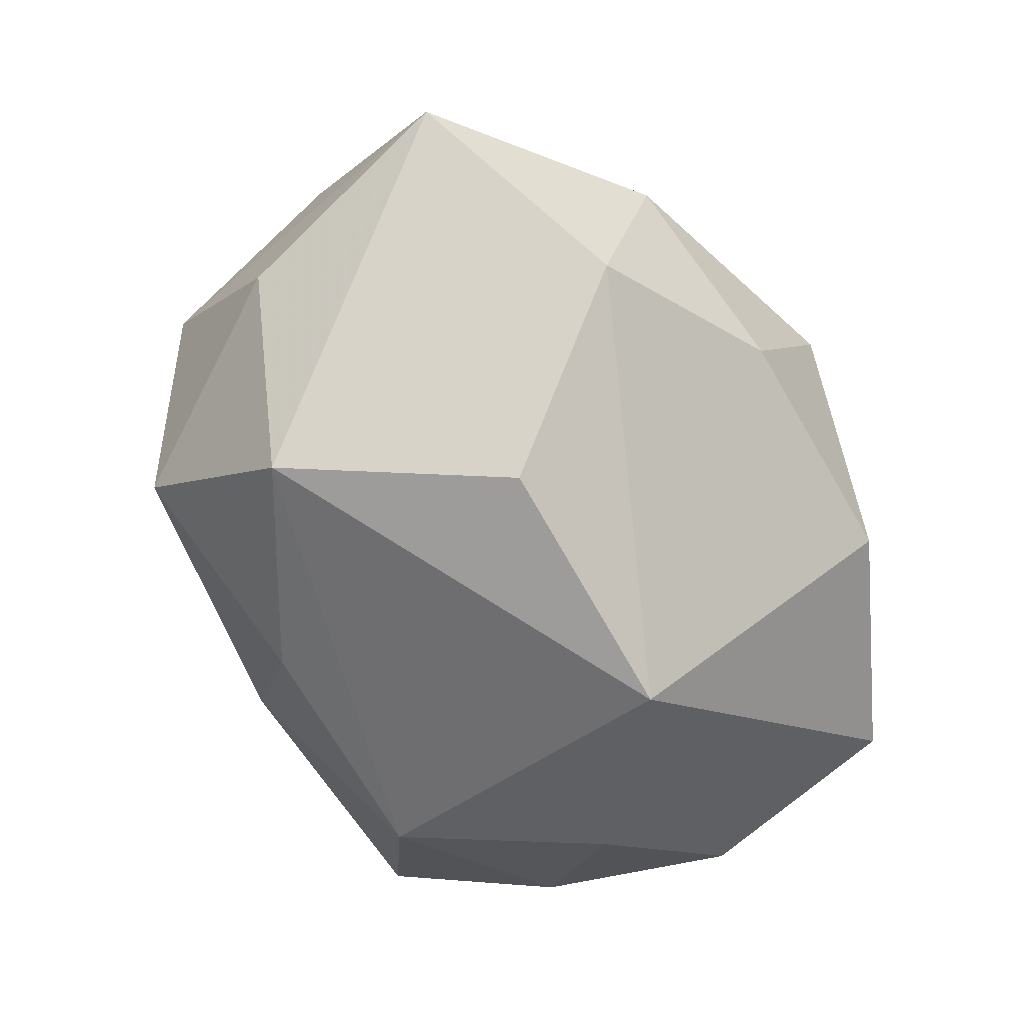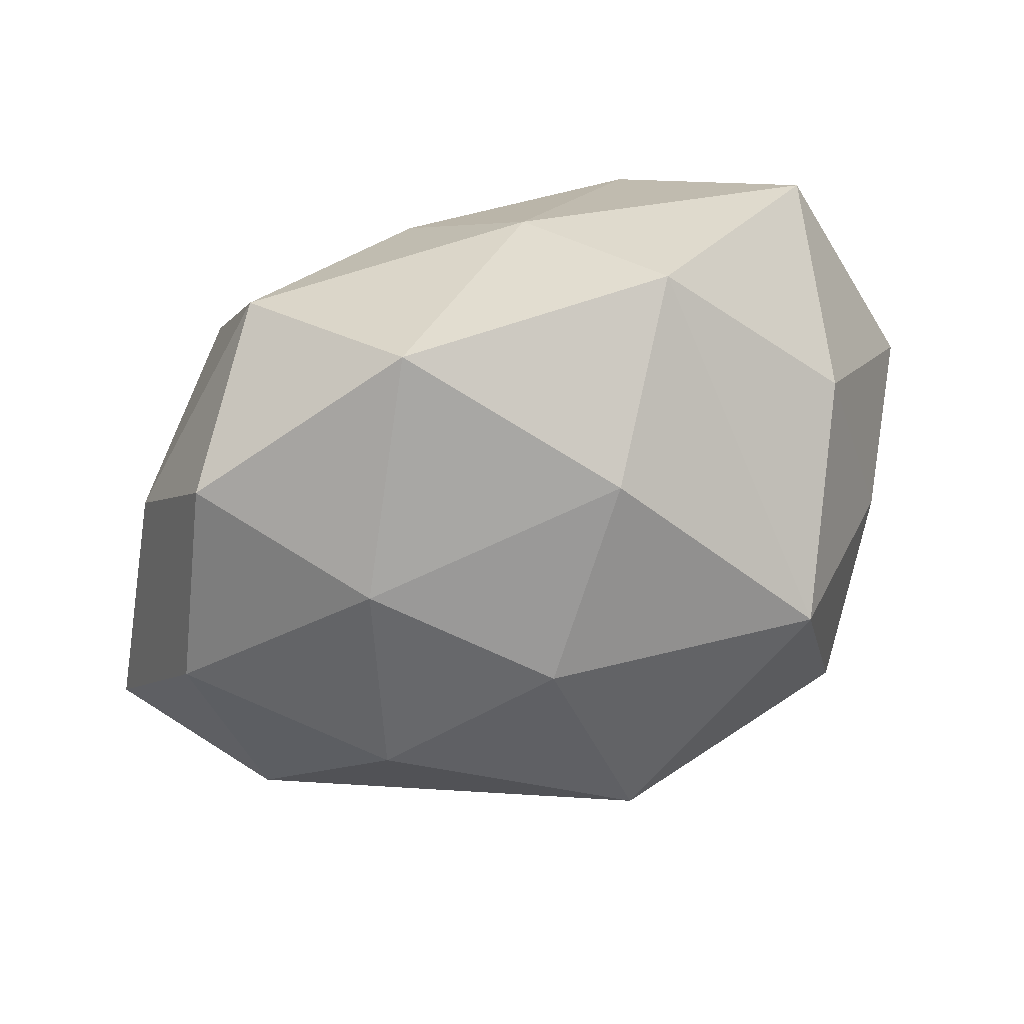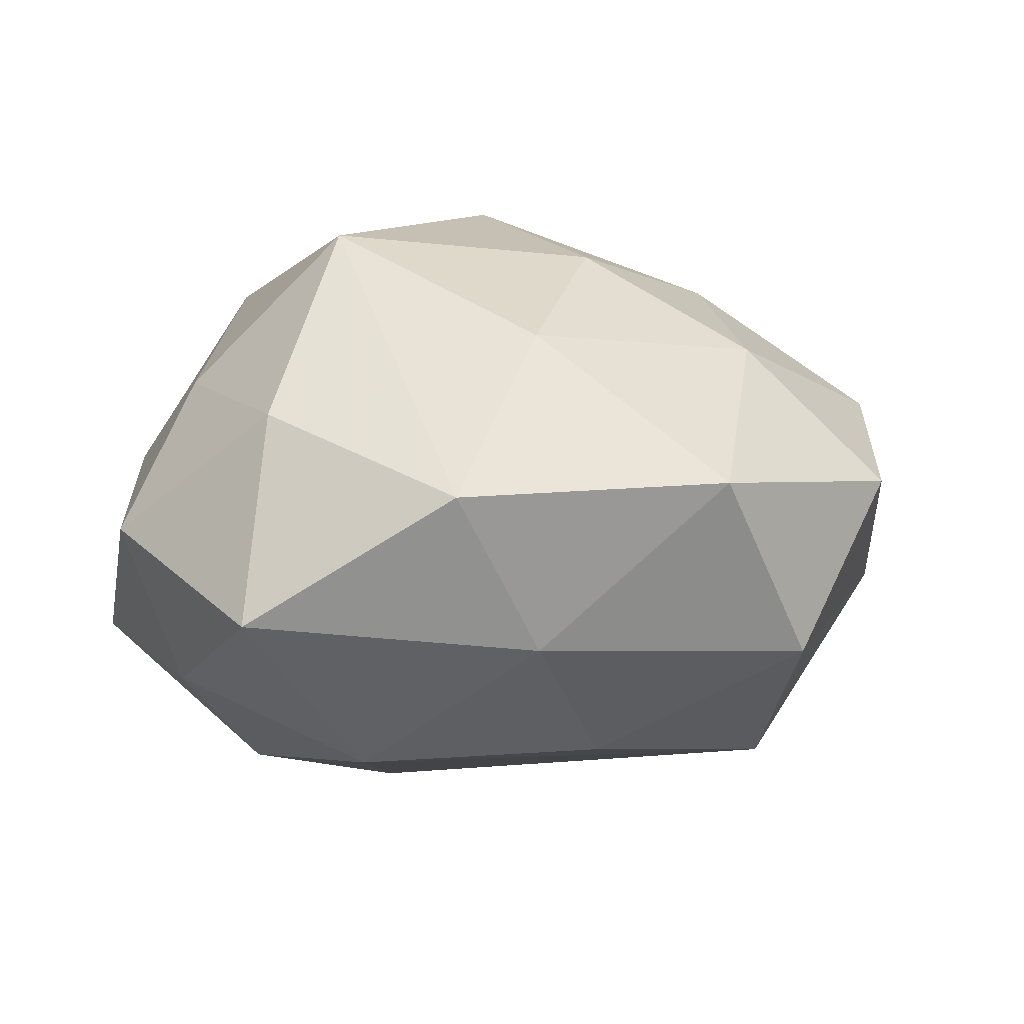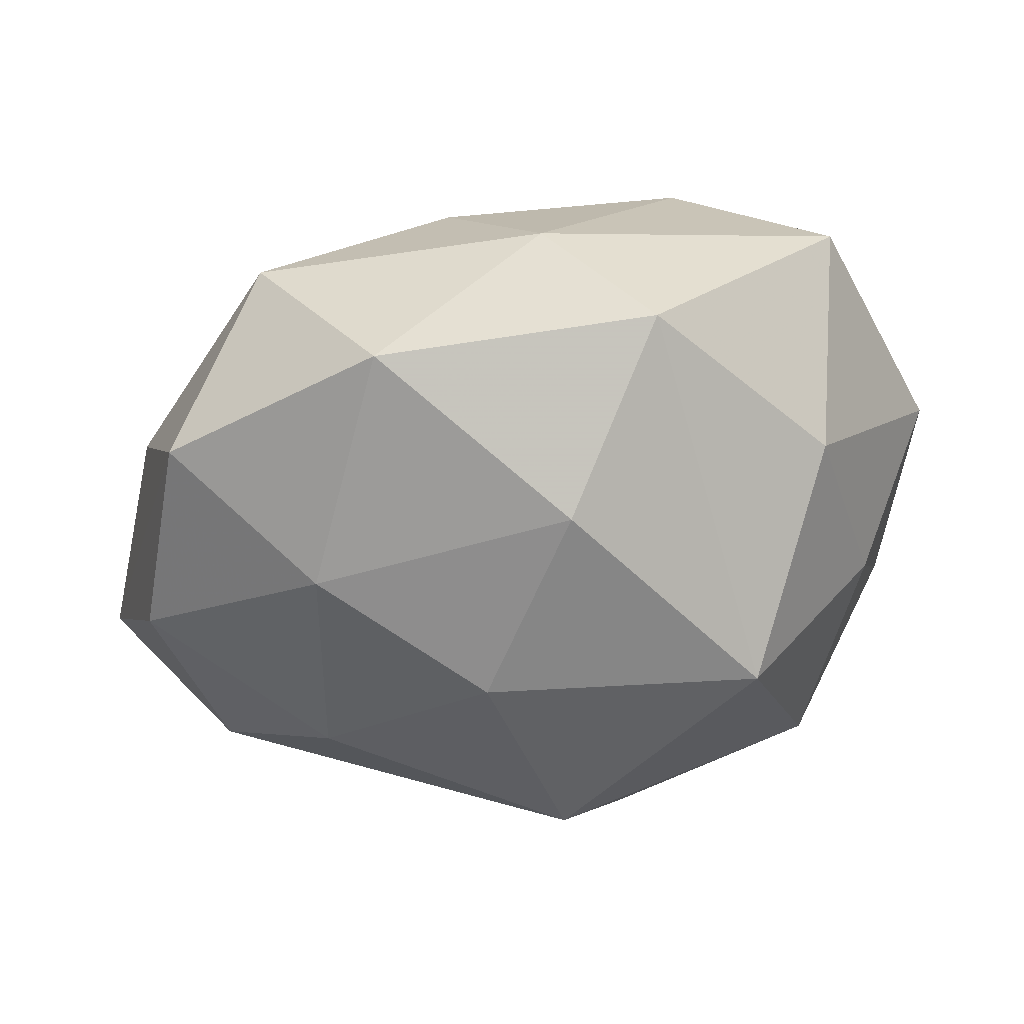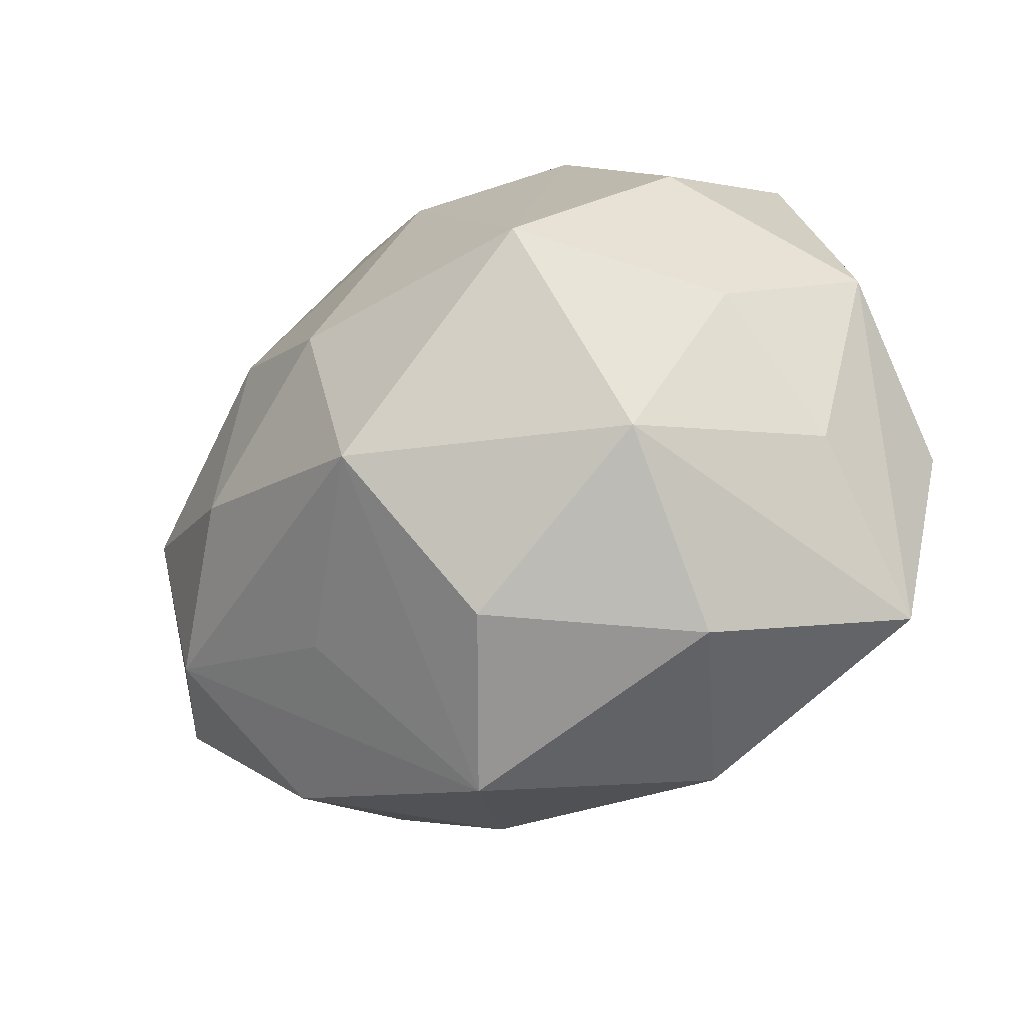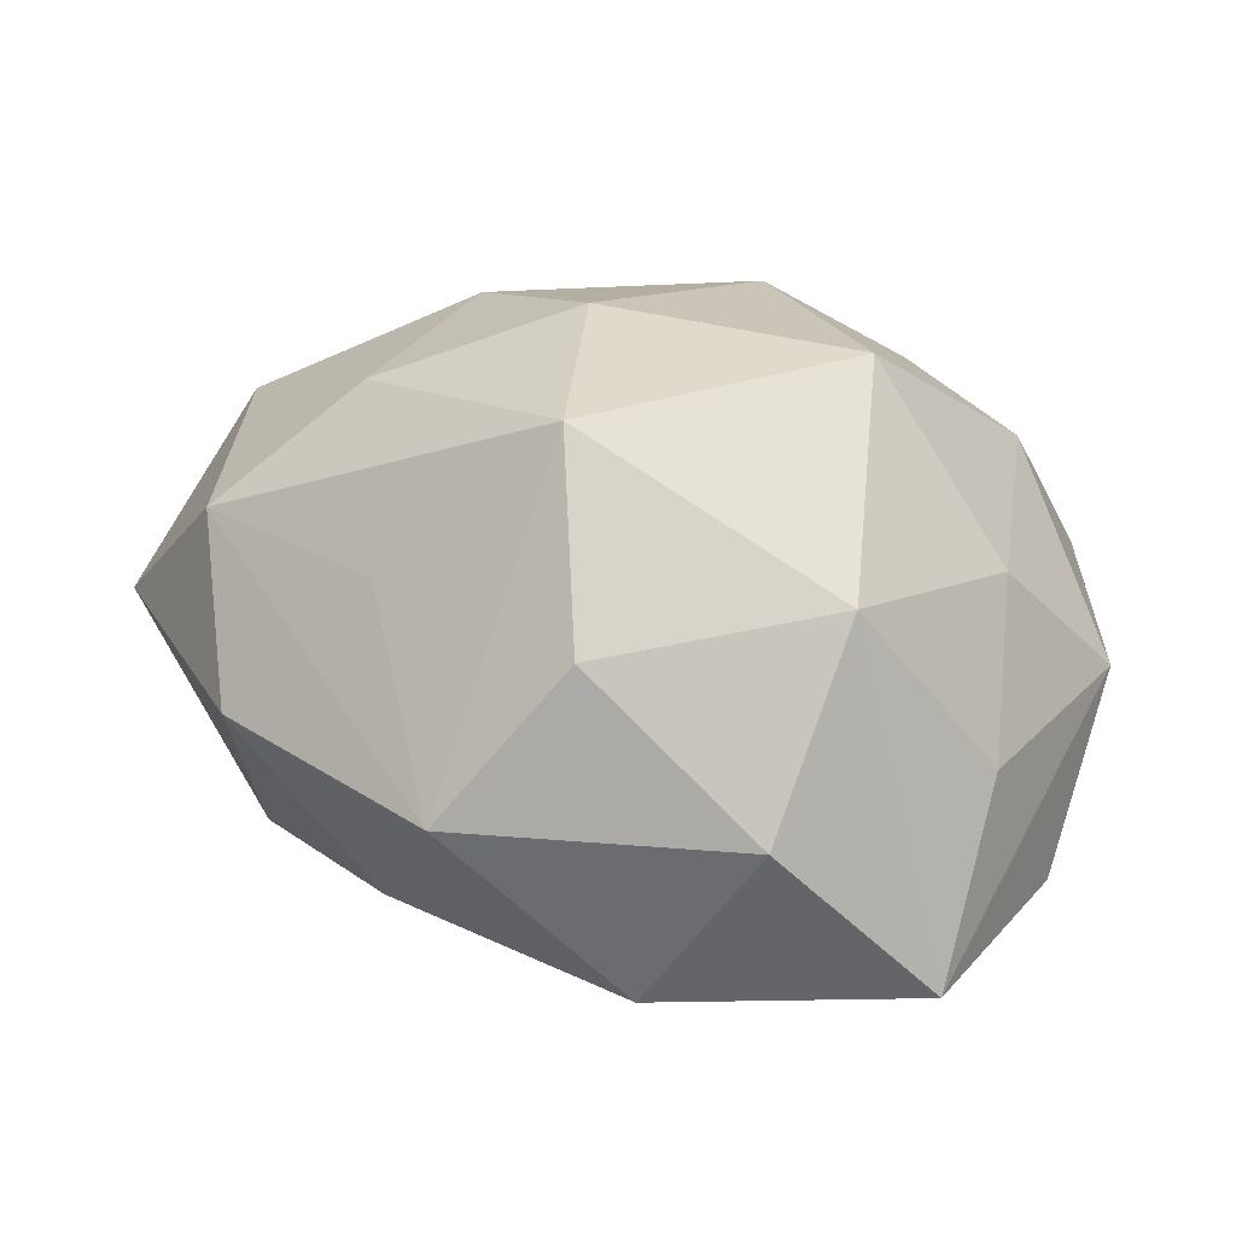
<metadata>
{"format":"obj","ext":"obj","renderer":"f3d","projection":"perspective","resolution":1024,"background":"white","views":[{"elev":-67.7,"azim":-61.3,"up":"+Z"},{"elev":47.2,"azim":-20.7,"up":"+Y"},{"elev":10.8,"azim":168.9,"up":"+Z"},{"elev":50.1,"azim":-8.0,"up":"+Y"},{"elev":-33.6,"azim":32.2,"up":"+Y"},{"elev":42.7,"azim":26.3,"up":"+Z"}]}
</metadata>
<code>
v -0.02865 0.01393 -0.02678
v 0.04019 -0.009961 0.00627
v 0.0172 -0.03684 -0.009353
v 0.01903 0.02594 -0.02199
v 0.007568 -0.02928 0.02226
v -0.001474 -0.01346 0.03412
v -0.02834 0.03152 -0.01057
v 0.0001899 0.02627 0.02388
v -0.03982 0.02317 0.006363
v 0.04211 -0.02588 -0.007236
v -0.02601 0.01625 0.02059
v 0.01878 0.008395 0.03338
v 0.02859 0.004423 -0.0269
v -0.01644 -0.009189 -0.03074
v -0.02643 -0.005807 0.02483
v 0.03763 0.01588 -0.01429
v 0.02737 -0.01466 0.02449
v -0.03766 -0.01782 0.01393
v -0.04458 0.002059 0.01194
v 0.03245 0.03474 -0.004263
v -0.01581 -0.02383 0.01833
v 0.00175 0.03574 -0.008014
v 0.0348 0.004076 0.01682
v -0.00668 0.02636 -0.02186
v -0.009155 -0.03613 -0.00862
v 0.01103 0.03932 0.009183
v -0.02853 -0.02642 -0.01689
v -0.01786 0.03778 0.009426
v 0.04377 0.01214 0.001916
v -0.001309 -0.04065 0.00811
v 0.02697 -0.03101 0.009289
v 0.02844 0.02415 0.01592
v 0.01114 -0.009998 -0.03465
v -0.04963 -0.01573 -0.002829
v -0.009439 0.007364 0.03048
v -0.04325 0.009113 -0.007454
v -0.0281 -0.03223 0.003209
v 0.04467 -0.003706 -0.01239
f 10 33 13
f 1 33 14
f 14 34 1
f 11 28 9
f 3 33 10
f 8 28 11
f 8 26 28
f 12 26 8
f 31 3 10
f 30 3 31
f 7 24 1
f 7 9 28
f 4 13 33
f 4 33 1
f 1 24 4
f 1 34 36
f 34 9 36
f 36 7 1
f 9 7 36
f 11 9 19
f 19 9 34
f 27 14 33
f 33 3 27
f 37 34 27
f 34 14 27
f 32 29 20
f 20 26 32
f 32 26 12
f 17 31 10
f 12 6 17
f 10 13 38
f 38 29 10
f 35 8 11
f 12 8 35
f 35 6 12
f 37 30 18
f 18 34 37
f 18 19 34
f 28 26 22
f 22 7 28
f 22 26 20
f 24 7 22
f 20 4 22
f 22 4 24
f 25 3 30
f 25 27 3
f 25 30 37
f 37 27 25
f 10 29 2
f 2 17 10
f 12 17 23
f 23 32 12
f 29 32 23
f 23 2 29
f 17 2 23
f 31 17 5
f 5 17 6
f 30 31 5
f 5 6 30
f 16 38 13
f 16 4 20
f 13 4 16
f 20 29 16
f 29 38 16
f 6 35 15
f 15 18 6
f 19 18 15
f 11 19 15
f 15 35 11
f 30 6 21
f 21 18 30
f 6 18 21

</code>
